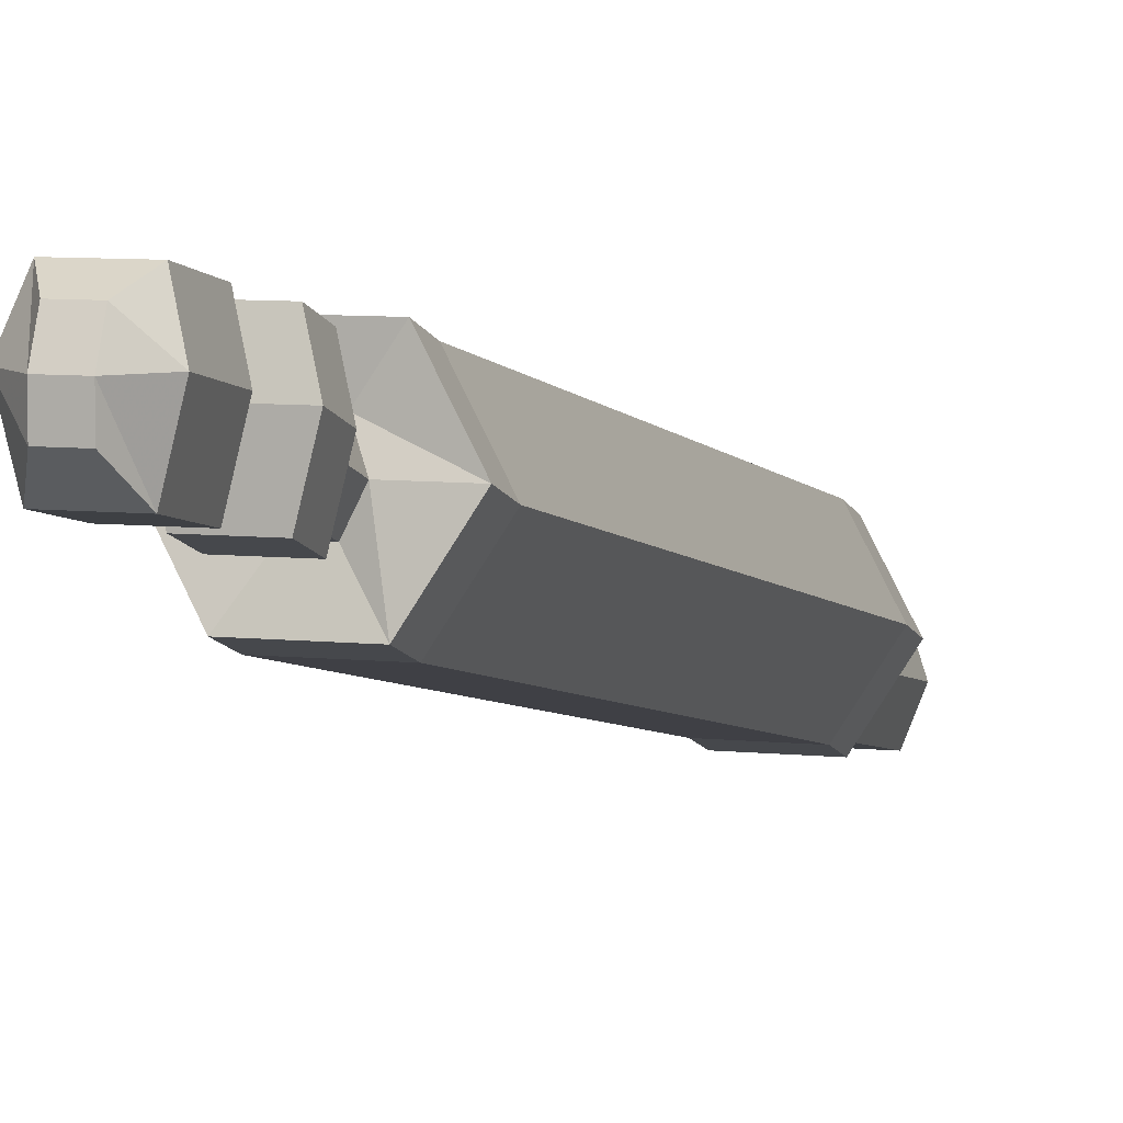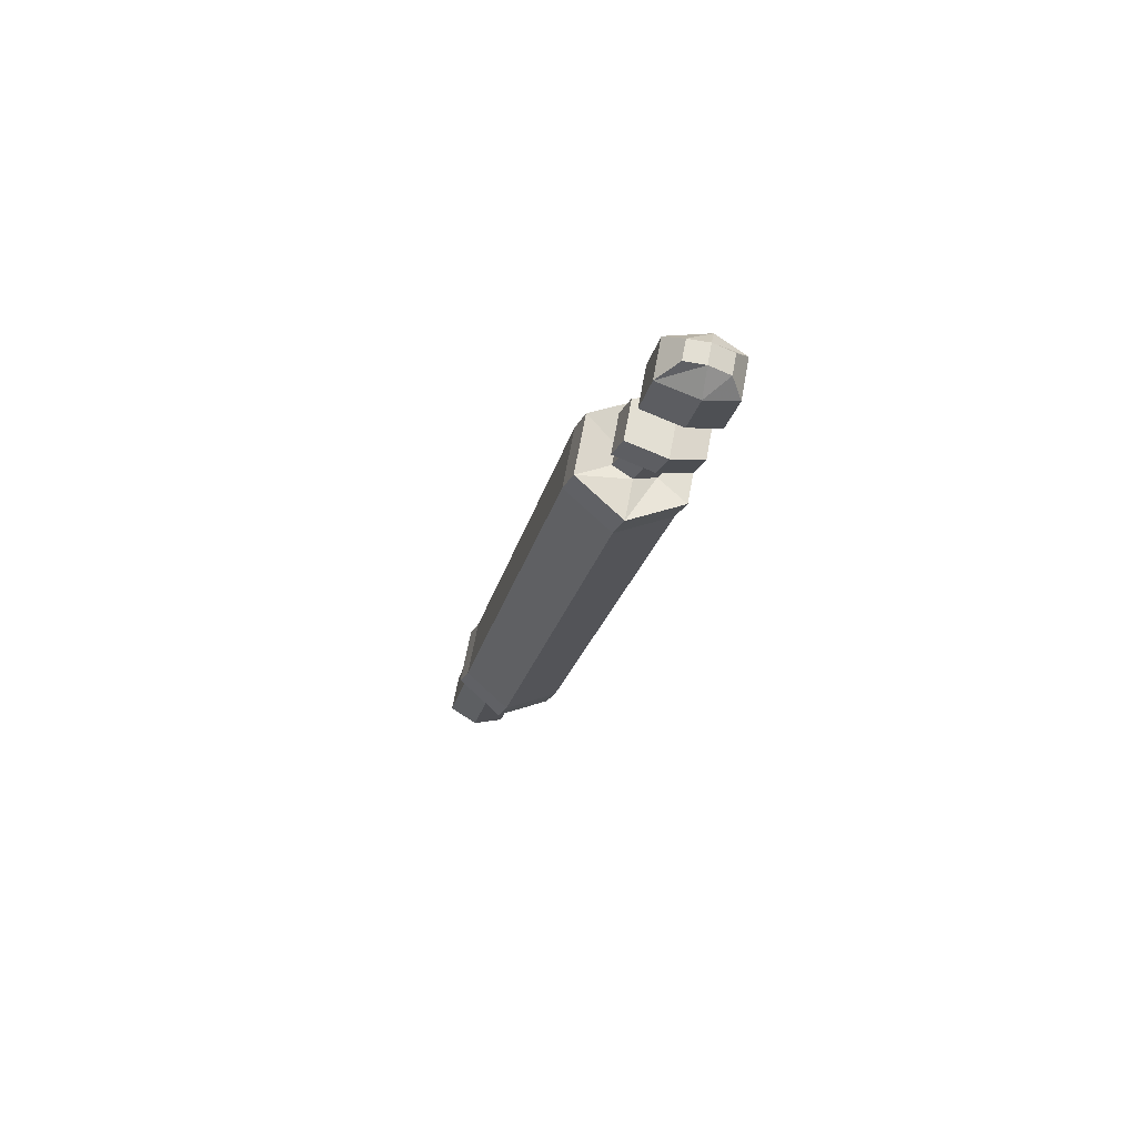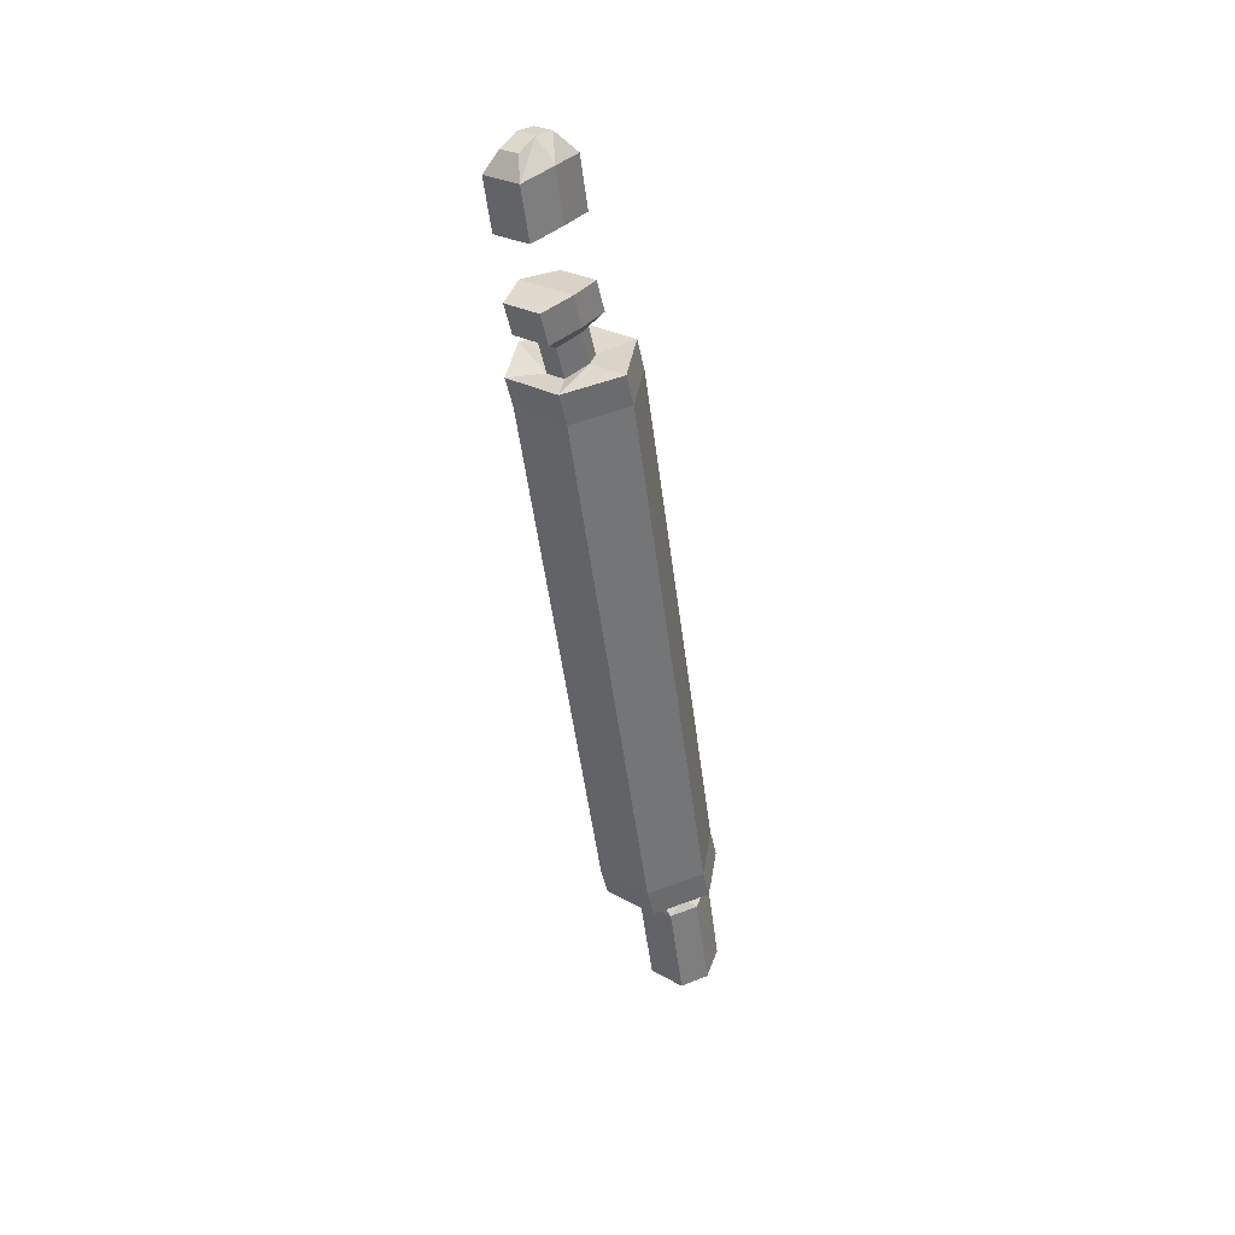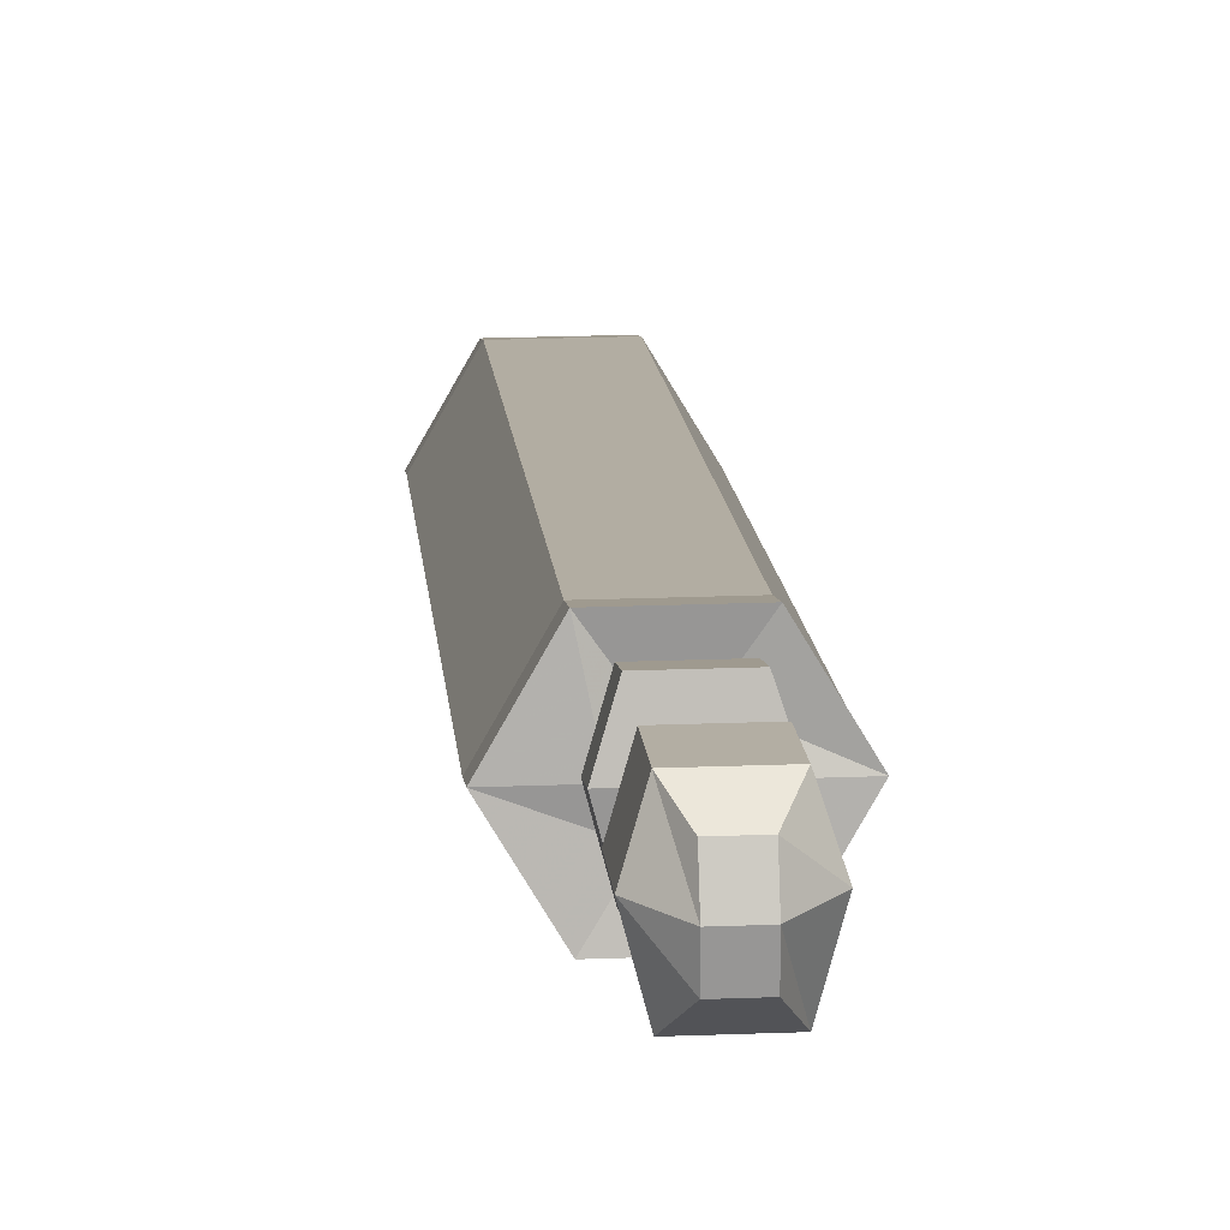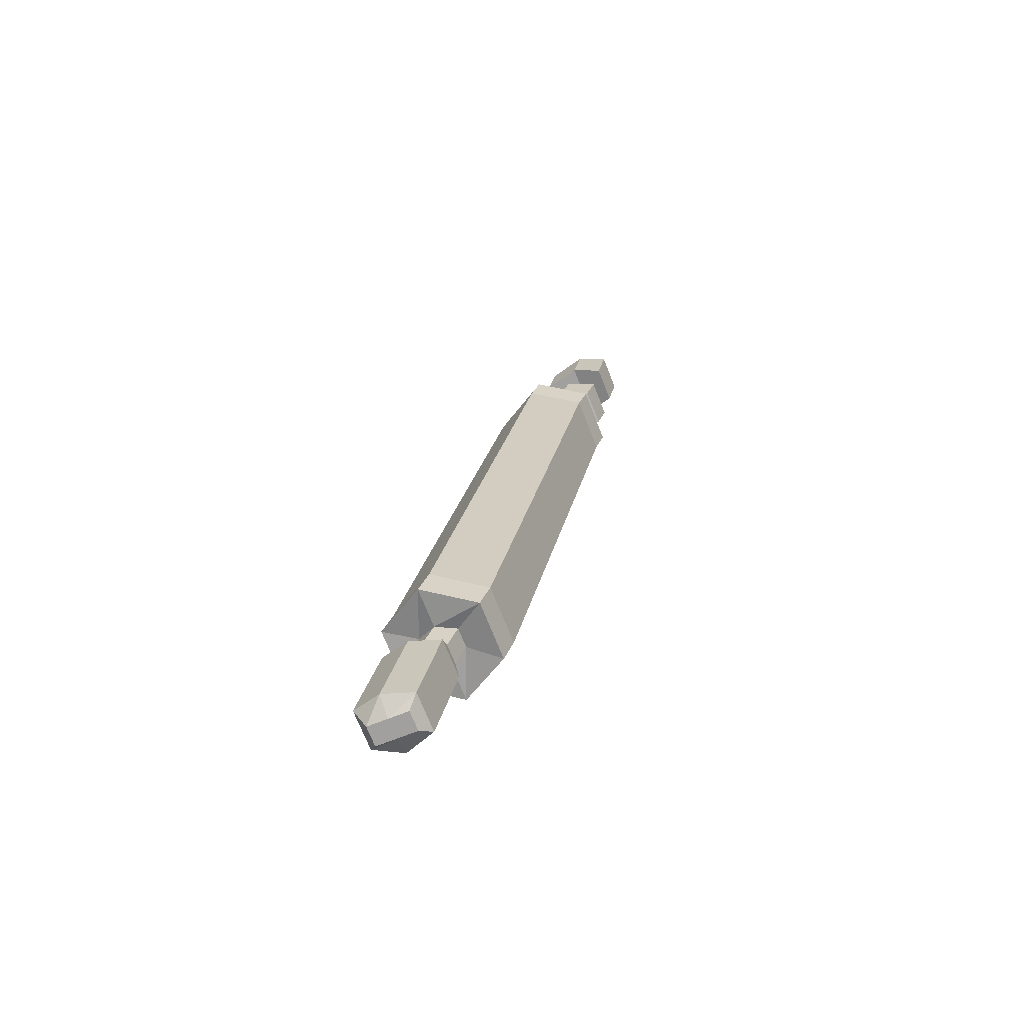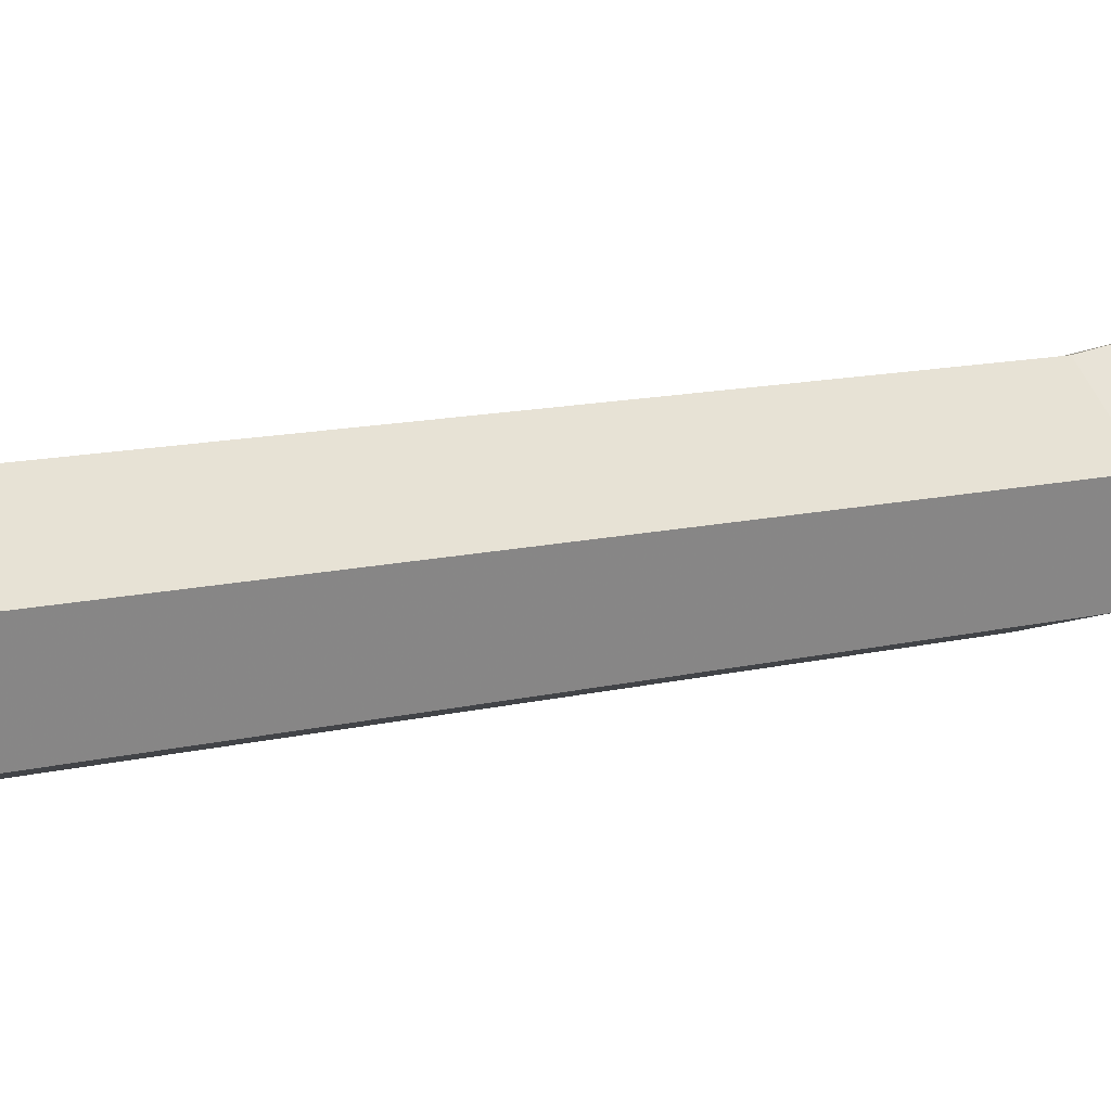
<metadata>
{"format":"obj","ext":"obj","renderer":"f3d","projection":"perspective","resolution":1024,"background":"white","views":[{"elev":7.4,"azim":17.0,"up":"+Y"},{"elev":67.1,"azim":100.5,"up":"+Z"},{"elev":28.0,"azim":-139.9,"up":"+Z"},{"elev":22.4,"azim":-3.8,"up":"+Y"},{"elev":-71.8,"azim":111.6,"up":"+Z"},{"elev":-10.1,"azim":-127.2,"up":"+Y"}]}
</metadata>
<code>
v -0.2812 -0.7891 -0.09375
v -0.2812 -0.875 -0.5078
v -0.2578 -0.9141 -0.5
v -0.2578 -0.8281 -0.08594
v -0.2578 -0.8203 -0.0625
v -0.2812 -0.7812 -0.07031
v -0.2578 -0.75 -0.1016
v -0.2578 -0.8359 -0.5156
v -0.2578 -0.8438 -0.5391
v -0.2812 -0.8828 -0.5312
v -0.2578 -0.9219 -0.5234
v -0.2109 -0.9141 -0.5
v -0.2109 -0.8281 -0.08594
v -0.2109 -0.8203 -0.0625
v -0.2266 -0.7969 -0.07031
v -0.2422 -0.7969 -0.07031
v -0.25 -0.7812 -0.07031
v -0.2578 -0.7422 -0.07812
v -0.2109 -0.75 -0.1016
v -0.2109 -0.8359 -0.5156
v -0.2109 -0.8438 -0.5391
v -0.2266 -0.8672 -0.5312
v -0.2422 -0.8672 -0.5312
v -0.25 -0.8828 -0.5312
v -0.2422 -0.8984 -0.5234
v -0.2109 -0.9219 -0.5234
v -0.1875 -0.875 -0.5078
v -0.1875 -0.7891 -0.09375
v -0.1875 -0.7812 -0.07031
v -0.2188 -0.7812 -0.07031
v -0.2188 -0.7734 -0.04688
v -0.2266 -0.7891 -0.04688
v -0.2422 -0.7891 -0.04688
v -0.25 -0.7734 -0.04688
v -0.2422 -0.7656 -0.07812
v -0.2109 -0.7422 -0.07812
v -0.1875 -0.8828 -0.5312
v -0.2188 -0.8828 -0.5312
v -0.2188 -0.8906 -0.5547
v -0.2266 -0.875 -0.5547
v -0.2422 -0.875 -0.5547
v -0.25 -0.8906 -0.5547
v -0.2422 -0.9062 -0.5469
v -0.2266 -0.8984 -0.5234
v -0.2266 -0.9062 -0.5469
v -0.2188 -0.9219 -0.5547
v -0.2109 -0.8984 -0.5625
v -0.2188 -0.875 -0.5625
v -0.25 -0.875 -0.5625
v -0.2578 -0.8984 -0.5625
v -0.25 -0.9219 -0.5547
v -0.25 -0.9375 -0.6328
v -0.2188 -0.9375 -0.6328
v -0.2109 -0.9141 -0.6406
v -0.2188 -0.8906 -0.6406
v -0.25 -0.8906 -0.6406
v -0.2578 -0.9141 -0.6406
v -0.2422 -0.9141 -0.6484
v -0.2422 -0.9297 -0.6484
v -0.2266 -0.9297 -0.6484
v -0.2266 -0.9141 -0.6484
v -0.2266 -0.8984 -0.6484
v -0.2422 -0.8984 -0.6484
v -0.2266 -0.7656 -0.07812
v -0.2266 -0.7578 -0.05469
v -0.2188 -0.7422 -0.04688
v -0.2109 -0.7656 -0.03906
v -0.2188 -0.7969 -0.03906
v -0.25 -0.7969 -0.03906
v -0.2578 -0.7656 -0.03906
v -0.2422 -0.7578 -0.05469
v -0.25 -0.7422 -0.04688
v -0.25 -0.7344 -0.02344
v -0.2188 -0.7344 -0.02344
v -0.2109 -0.7578 -0.01562
v -0.2188 -0.7891 -0.01562
v -0.25 -0.7891 -0.01562
v -0.2578 -0.7578 -0.01562
v -0.2188 -0.7734 0.07031
v -0.2109 -0.7422 0.07031
v -0.2266 -0.7422 0.08594
v -0.2266 -0.7578 0.08594
v -0.25 -0.7734 0.07031
v -0.25 -0.7812 0.03125
v -0.2188 -0.7812 0.03125
v -0.2109 -0.75 0.03125
v -0.2188 -0.7188 0.0625
v -0.2266 -0.7266 0.07812
v -0.2422 -0.7422 0.08594
v -0.2422 -0.7578 0.08594
v -0.2578 -0.7422 0.07031
v -0.2578 -0.75 0.03125
v -0.25 -0.7188 0.0625
v -0.25 -0.7266 0.02344
v -0.2188 -0.7266 0.02344
v -0.2422 -0.7266 0.07812
f 1 2 3
f 1 3 4
f 1 4 5
f 1 5 6
f 1 6 7
f 1 7 2
f 2 7 8
f 2 8 9
f 2 9 10
f 2 10 3
f 3 10 11
f 3 11 12
f 3 12 4
f 4 12 13
f 4 13 14
f 4 14 5
f 5 14 15
f 5 15 16
f 5 16 6
f 6 16 17
f 6 17 18
f 6 18 7
f 7 18 19
f 7 19 8
f 8 19 20
f 8 20 21
f 8 21 9
f 9 21 22
f 9 22 23
f 9 23 10
f 10 23 24
f 10 24 11
f 11 24 25
f 11 25 26
f 11 26 12
f 12 26 27
f 12 27 13
f 13 27 28
f 13 28 29
f 13 29 14
f 14 29 30
f 14 30 15
f 17 35 18
f 18 35 36
f 18 36 19
f 19 36 28
f 19 28 20
f 20 28 27
f 20 27 37
f 20 37 21
f 21 37 38
f 21 38 22
f 25 44 26
f 26 44 37
f 26 37 27
f 37 44 38
f 39 45 46
f 39 46 47
f 39 47 40
f 40 47 48
f 40 48 41
f 41 48 49
f 41 49 42
f 42 49 50
f 42 50 43
f 43 50 51
f 43 51 45
f 45 51 46
f 52 57 58
f 52 58 59
f 52 59 53
f 53 59 60
f 53 60 54
f 54 60 61
f 54 61 55
f 55 61 62
f 55 62 56
f 56 62 63
f 56 63 57
f 57 63 58
f 58 63 61
f 58 61 59
f 59 61 60
f 28 36 29
f 29 36 64
f 29 64 30
f 31 65 66
f 31 66 67
f 31 67 32
f 32 67 68
f 32 68 33
f 33 68 69
f 33 69 34
f 34 69 70
f 34 70 71
f 35 64 36
f 65 71 72
f 65 72 66
f 70 72 71
f 79 80 81
f 79 81 82
f 79 82 83
f 80 87 88
f 80 88 81
f 81 88 89
f 81 89 82
f 82 89 90
f 82 90 83
f 83 90 91
f 91 90 89
f 91 89 93
f 87 93 96
f 87 96 88
f 88 96 89
f 89 96 93
f 63 62 61
f 15 30 31
f 15 31 32
f 15 32 16
f 16 32 33
f 16 33 17
f 17 33 34
f 17 34 35
f 22 38 39
f 22 39 40
f 22 40 23
f 23 40 41
f 23 41 24
f 24 41 42
f 24 42 25
f 25 42 43
f 25 43 44
f 38 44 45
f 38 45 39
f 43 45 44
f 46 51 52
f 46 52 53
f 46 53 47
f 47 53 54
f 47 54 48
f 48 54 55
f 48 55 49
f 49 55 56
f 49 56 50
f 50 56 57
f 50 57 51
f 51 57 52
f 30 64 65
f 30 65 31
f 34 71 35
f 35 71 64
f 64 71 65
f 66 72 73
f 66 73 74
f 66 74 67
f 67 74 75
f 67 75 68
f 68 75 76
f 68 76 69
f 69 76 77
f 69 77 70
f 70 77 78
f 70 78 72
f 72 78 73
f 73 78 74
f 74 78 75
f 75 78 76
f 76 78 77
f 79 83 84
f 79 84 85
f 79 85 80
f 80 85 86
f 80 86 87
f 83 91 92
f 83 92 84
f 84 92 86
f 84 86 85
f 91 93 94
f 91 94 92
f 92 94 86
f 86 94 95
f 86 95 87
f 87 95 93
f 93 95 94

</code>
